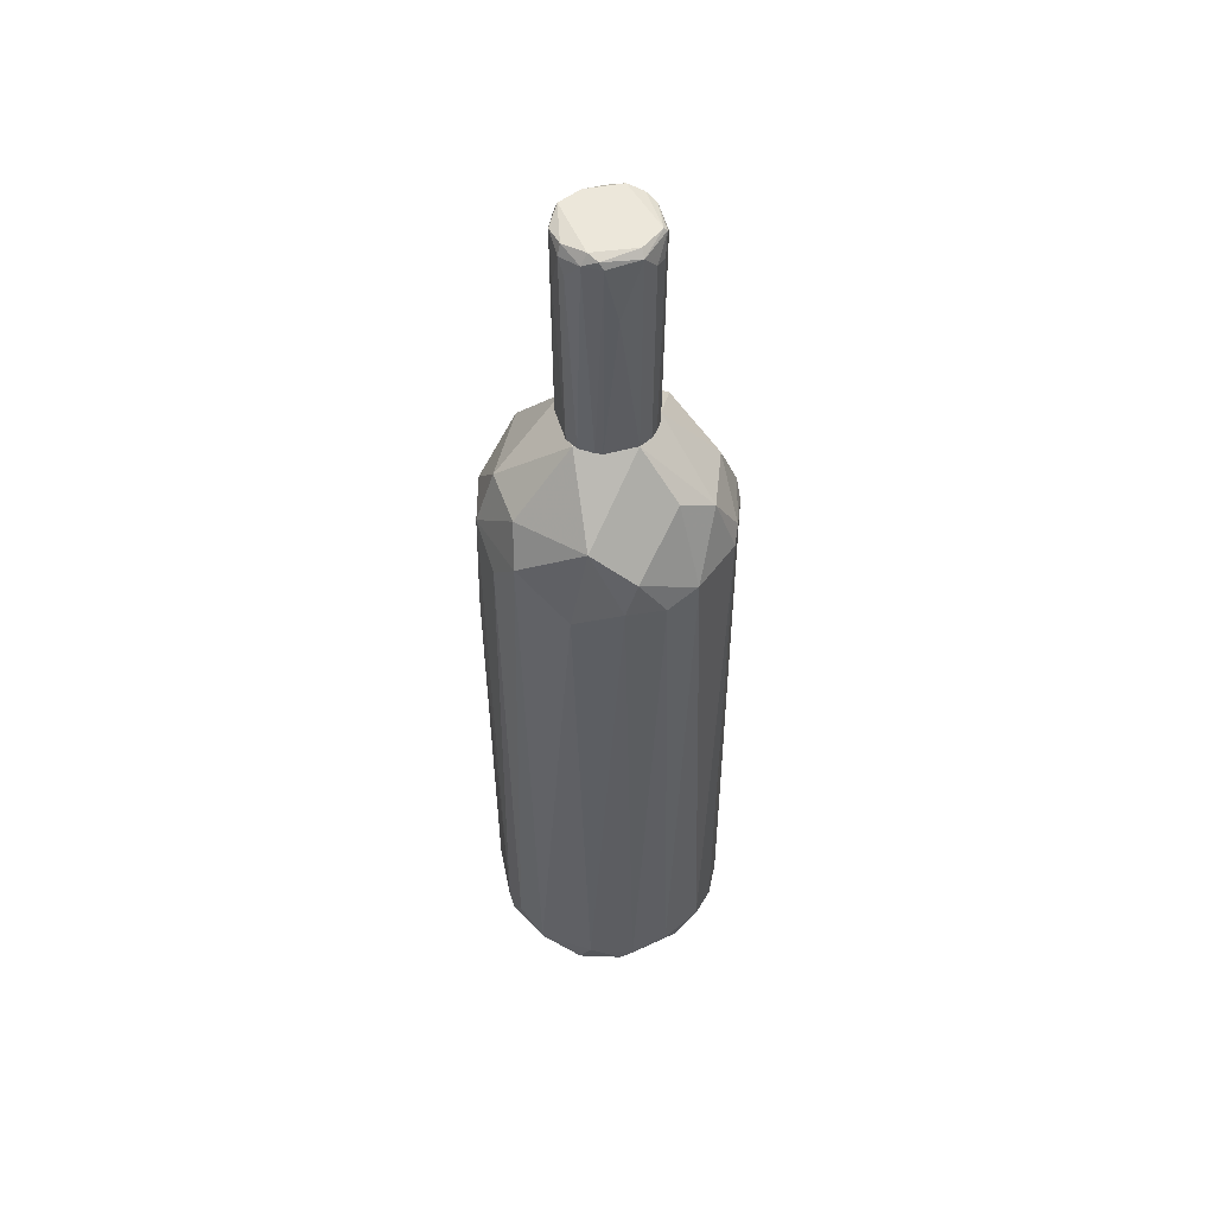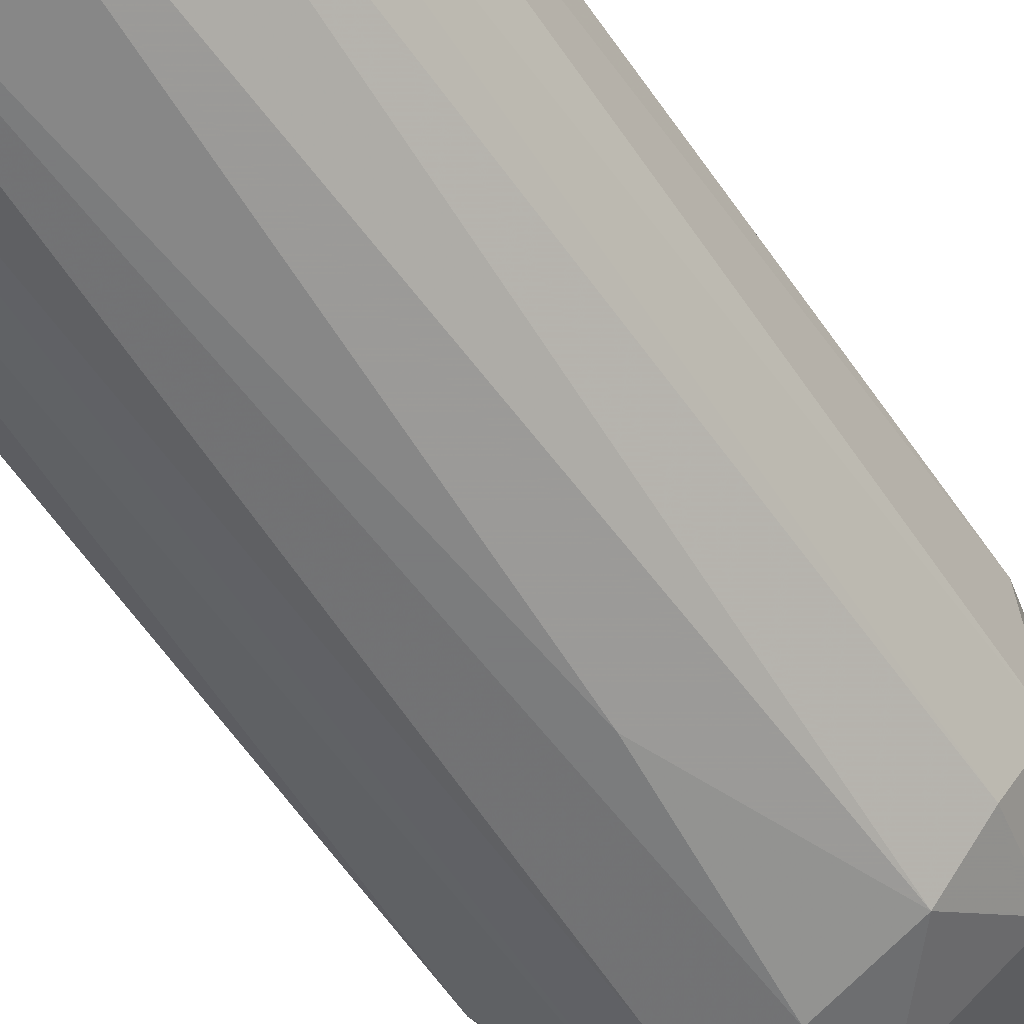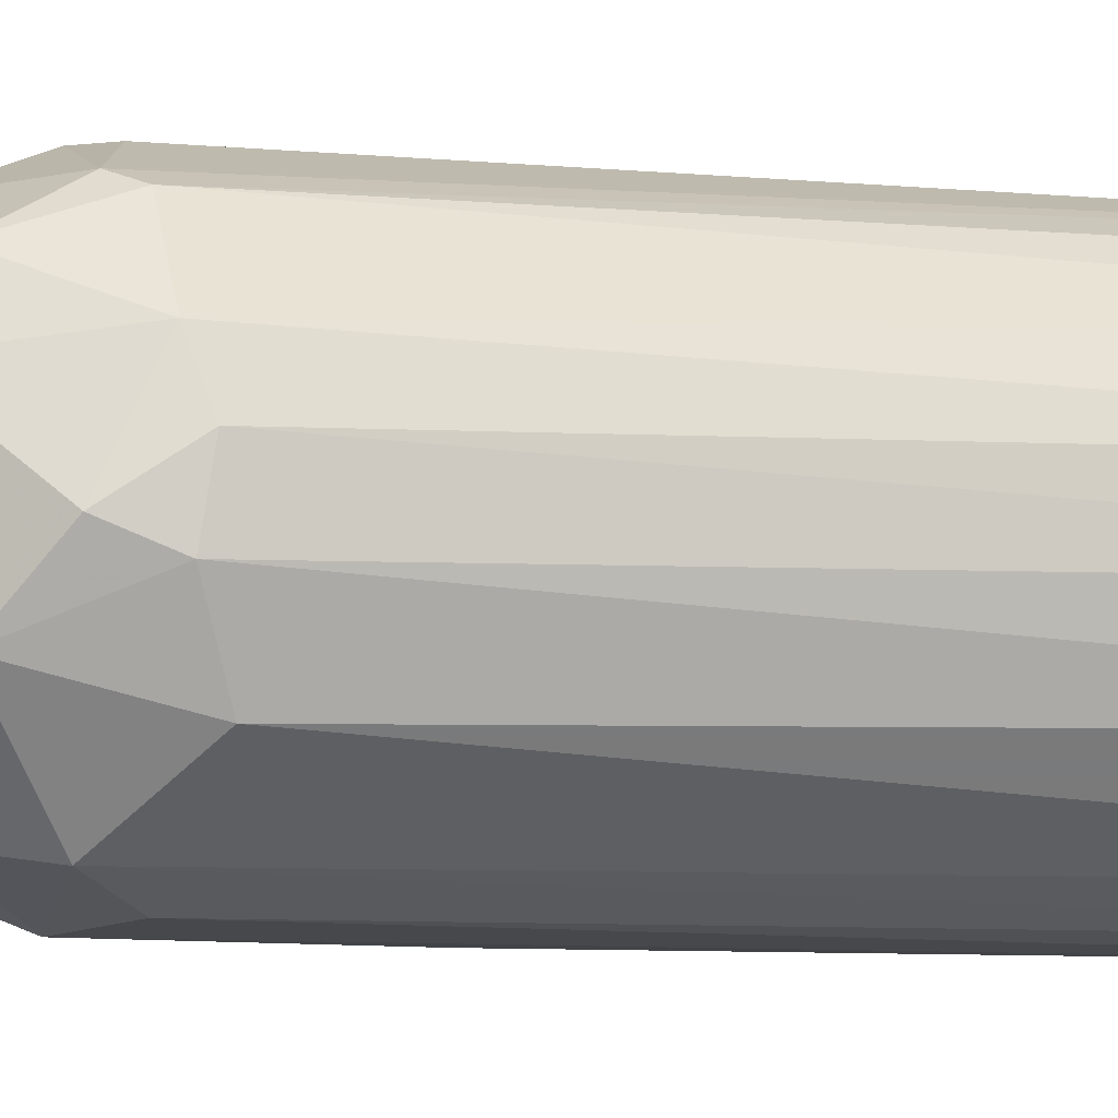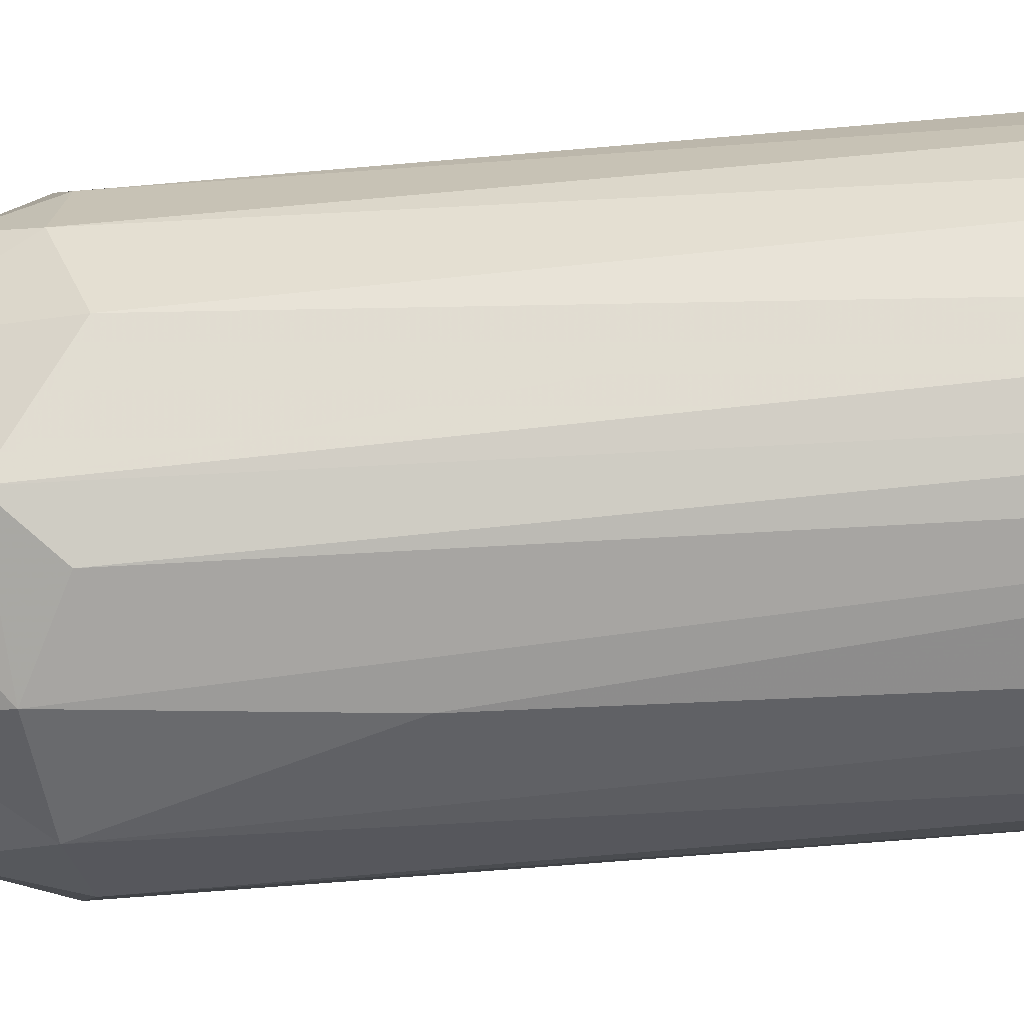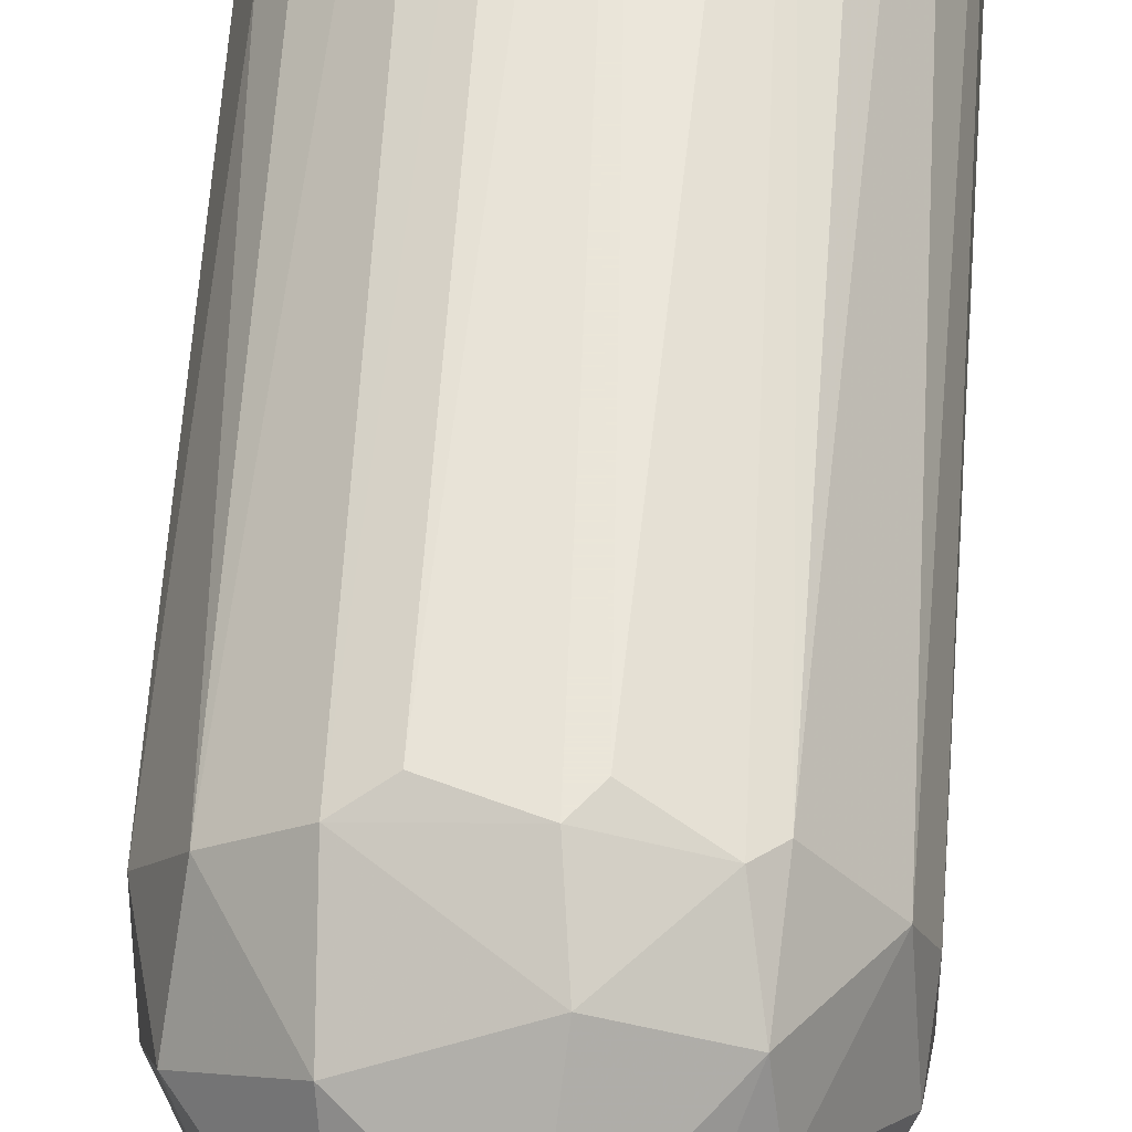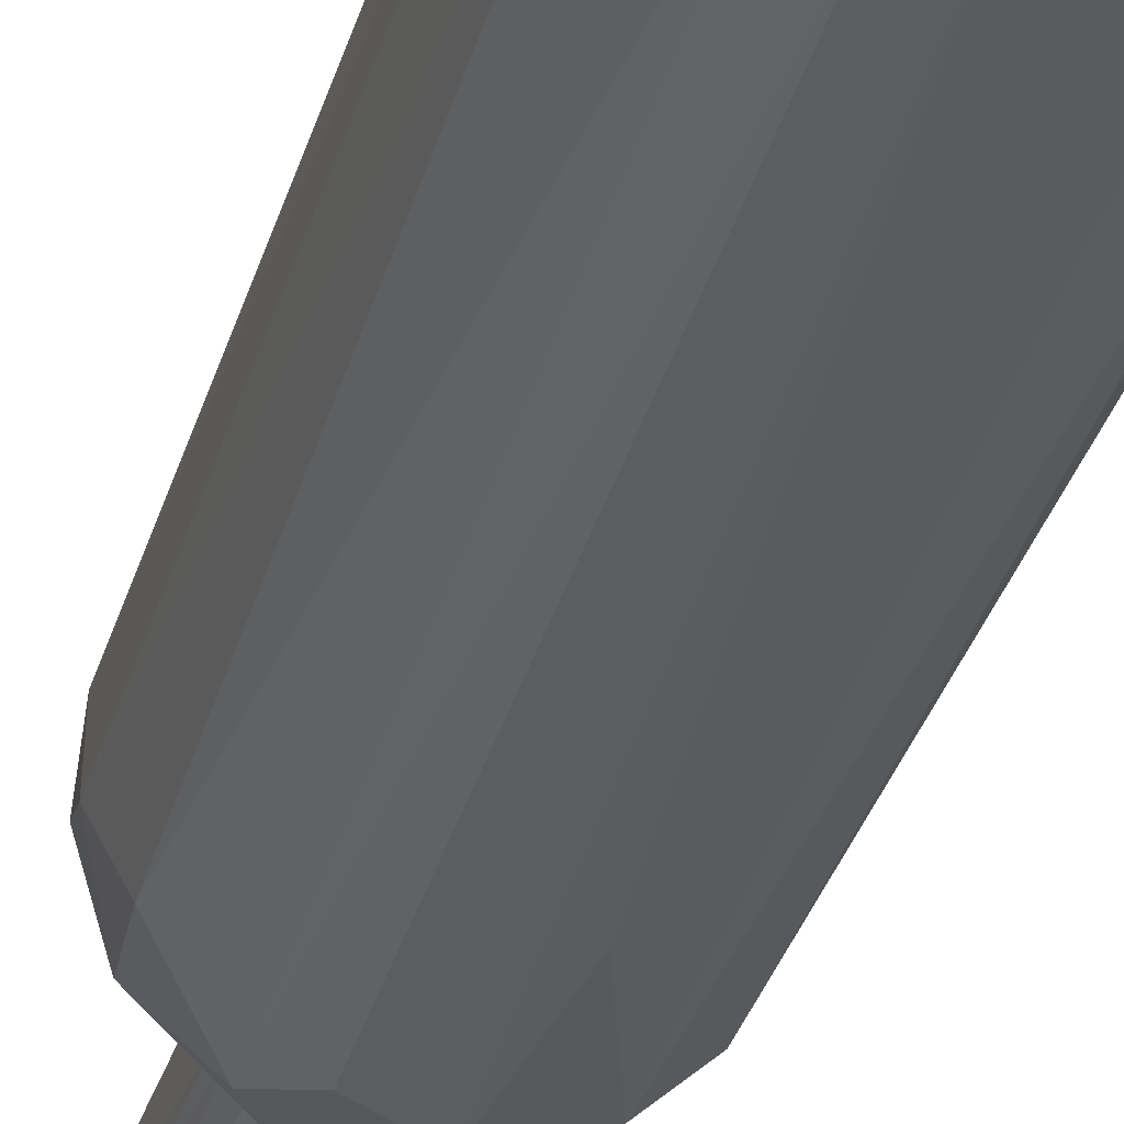
<metadata>
{"format":"obj","ext":"obj","renderer":"f3d","projection":"perspective","resolution":1024,"background":"white","views":[{"elev":52.3,"azim":-106.5,"up":"+Y"},{"elev":-58.6,"azim":33.7,"up":"+Z"},{"elev":-7.1,"azim":-106.6,"up":"+Z"},{"elev":-69.8,"azim":-85.1,"up":"+Z"},{"elev":57.7,"azim":-176.0,"up":"+Z"},{"elev":-35.0,"azim":-15.8,"up":"+Z"}]}
</metadata>
<code>
o convex_0
v 0.1993 0.3828 0.06232
v -0.2318 -0.9165 -0.01259
v -0.2255 -0.9352 -0.03762
v 0.1993 -0.929 0.1185
v 0.08686 -0.9101 -0.2188
v -0.1193 0.3203 -0.2001
v -0.1193 0.3079 0.1998
v 0.01815 -0.9227 0.231
v 0.1868 0.2829 -0.1438
v -0.2255 0.3392 -0.01259
v 0.1119 0.3015 0.206
v 0.2243 -0.929 -0.05636
v -0.188 -0.8977 0.1436
v -0.1443 -0.9041 -0.1876
v -0.05055 0.5203 -0.07509
v 0.01815 0.3079 -0.2313
v 0.2306 0.2517 0.04983
v -0.01932 0.5203 0.08725
v -0.2005 0.2454 -0.1251
v -0.213 0.2829 0.09979
v -0.05055 -0.9227 -0.225
v -0.01932 0.3079 0.231
v -0.08178 -0.9414 0.2123
v 0.1806 -0.9478 -0.1313
v 0.06812 0.5203 -0.0626
v 0.1244 -0.8729 0.1998
v 0.1868 0.2891 0.1436
v 0.2243 0.3017 -0.0626
v 0.1244 0.2955 -0.2001
v 0.1743 -0.8977 -0.1626
v 0.2306 -0.8852 0.04358
v -0.1943 -0.9414 -0.1188
v -0.1505 0.4329 0.08105
v 0.1119 -0.9541 0.181
v -0.1943 -0.9541 0.09355
v -0.08803 -0.8977 0.2185
v -0.2255 -0.8979 0.06232
v -0.06929 0.2641 -0.225
v 0.1056 0.4265 0.1436
v -0.2318 0.2767 -0.03762
v -0.213 -0.8915 -0.1001
v 0.01186 -0.9539 -0.1813
v -0.1818 0.3953 -0.08758
v 0.06812 0.2765 0.2248
v 0.03064 0.4015 -0.1938
v 0.1619 0.3953 -0.1188
v 0.2056 -0.8853 -0.1188
v -0.1443 0.2829 0.1873
v -0.2318 0.2641 0.03729
v 0.08686 0.5203 0.0248
v -0.03806 -0.8789 -0.2313
v -0.03181 0.4015 0.1935
v 0.2306 -0.8852 -0.04382
v -0.1443 -0.9041 0.1873
v -0.04431 0.2765 0.231
v 0.2118 -0.3354 0.106
v 0.04314 0.05168 -0.2313
v -0.08178 0.5203 0.03104
v -0.138 0.3955 0.1498
v 0.1868 -0.8915 0.1436
v 0.2118 -0.9541 0.0186
v -0.07554 0.3953 -0.1876
v -0.08803 -0.8664 -0.2188
v 0.06812 -0.8852 0.2248
f 11 44 64
f 6 14 19
f 15 18 25
f 11 26 27
f 17 1 27
f 1 17 28
f 24 5 30
f 5 29 30
f 29 9 30
f 14 21 32
f 10 20 33
f 8 23 34
f 2 3 35
f 3 32 35
f 34 23 35
f 23 8 36
f 13 20 37
f 2 35 37
f 35 13 37
f 6 16 38
f 11 27 39
f 27 1 39
f 3 2 41
f 19 14 41
f 32 3 41
f 14 32 41
f 2 40 41
f 40 19 41
f 21 5 42
f 5 24 42
f 32 21 42
f 35 32 42
f 6 19 43
f 10 33 43
f 19 40 43
f 40 10 43
f 22 8 44
f 11 22 44
f 15 25 45
f 29 16 45
f 29 45 46
f 28 9 46
f 1 28 46
f 9 29 46
f 45 25 46
f 12 24 47
f 9 28 47
f 30 9 47
f 24 30 47
f 20 13 48
f 36 7 48
f 20 10 49
f 2 37 49
f 37 20 49
f 40 2 49
f 10 40 49
f 25 18 50
f 18 39 50
f 39 1 50
f 1 46 50
f 46 25 50
f 5 21 51
f 38 16 51
f 7 22 52
f 22 11 52
f 11 39 52
f 39 18 52
f 28 17 53
f 31 12 53
f 17 31 53
f 12 47 53
f 47 28 53
f 13 35 54
f 35 23 54
f 23 36 54
f 48 13 54
f 36 48 54
f 22 7 55
f 8 22 55
f 7 36 55
f 36 8 55
f 17 27 56
f 4 31 56
f 31 17 56
f 29 5 57
f 16 29 57
f 5 51 57
f 51 16 57
f 18 15 58
f 15 43 58
f 43 33 58
f 33 20 59
f 20 48 59
f 48 7 59
f 7 52 59
f 52 18 59
f 18 58 59
f 58 33 59
f 27 26 60
f 34 4 60
f 26 34 60
f 56 27 60
f 4 56 60
f 24 12 61
f 31 4 61
f 12 31 61
f 4 34 61
f 34 35 61
f 42 24 61
f 35 42 61
f 16 6 62
f 6 43 62
f 43 15 62
f 15 45 62
f 45 16 62
f 14 6 63
f 21 14 63
f 6 38 63
f 51 21 63
f 38 51 63
f 26 11 64
f 8 34 64
f 34 26 64
f 44 8 64
o convex_1
v 0.07437 0.9516 -0.01887
v -0.08804 0.8203 -0.006375
v -0.08179 0.5205 -0.03137
v 0.03689 0.5205 0.08107
v 0.03689 0.5205 -0.08135
v -0.04429 0.9453 0.08107
v -0.03181 0.9266 -0.0876
v -0.06929 0.5205 0.05607
v 0.08062 0.9328 0.04359
v 0.08686 0.5205 -0.01887
v 0.06187 0.9266 -0.06885
v -0.08179 0.9453 -0.03762
v -0.05679 0.5205 -0.06885
v 0.02439 0.9391 0.08732
v -0.08804 0.9391 0.03109
v -0.03806 0.5205 0.08107
v 0.08062 0.5205 0.03734
v 0.08689 0.9328 -0.03137
v 0.01814 0.9391 -0.0876
v 0.07437 0.5205 -0.0501
v -0.08179 0.5205 0.03109
v -0.03181 0.5205 -0.08135
v -0.06929 0.9328 -0.0626
v 0.08689 0.9391 0.02484
v 0.04937 0.9453 0.07482
v -0.06304 0.9516 -0.0501
v -0.07554 0.9078 0.05607
v 0.04937 0.5205 0.07482
v -0.04429 0.9516 0.07482
v -0.02556 0.8641 0.08732
v -0.08804 0.9328 -0.03137
v 0.05562 0.9516 -0.0626
v -0.05679 0.9016 0.07482
v 0.08686 0.5205 0.01859
v 0.04314 0.914 -0.08135
v 0.04937 0.5205 -0.0751
v 0.06812 0.9516 0.04982
v 0.00564 0.8328 -0.0876
v 0.07437 0.9016 -0.05635
v 0.07437 0.5205 0.04982
v 0.04314 0.9203 0.08107
v -0.07554 0.5205 -0.04385
v -0.07554 0.9516 0.03109
v -0.02556 0.9453 -0.08135
v -0.03181 0.9328 0.08732
v -0.04429 0.8953 -0.08135
v 0.01189 0.8391 0.08732
v -0.05679 0.5205 0.06857
f 80 97 112
f 68 67 69
f 67 68 72
f 68 69 74
f 69 67 77
f 72 68 80
f 68 74 81
f 74 69 84
f 82 74 84
f 66 67 85
f 67 72 85
f 79 66 85
f 69 77 86
f 73 81 88
f 82 65 88
f 87 76 90
f 70 79 91
f 85 72 91
f 79 85 91
f 68 81 92
f 70 78 93
f 79 70 93
f 78 89 93
f 65 90 93
f 67 66 95
f 66 79 95
f 79 76 95
f 76 87 95
f 65 82 96
f 82 75 96
f 75 83 96
f 90 65 96
f 70 91 97
f 91 72 97
f 81 74 98
f 74 82 98
f 88 81 98
f 82 88 98
f 69 83 99
f 83 75 99
f 84 69 100
f 69 99 100
f 99 75 100
f 88 65 101
f 73 88 101
f 89 73 101
f 65 93 101
f 93 89 101
f 83 69 102
f 71 83 102
f 69 86 102
f 86 71 102
f 75 82 103
f 82 84 103
f 84 100 103
f 100 75 103
f 81 73 104
f 92 81 104
f 92 104 105
f 78 68 105
f 73 89 105
f 89 78 105
f 68 92 105
f 104 73 105
f 77 67 106
f 87 77 106
f 67 95 106
f 95 87 106
f 76 79 107
f 90 76 107
f 79 93 107
f 93 90 107
f 83 71 108
f 71 87 108
f 87 90 108
f 96 83 108
f 90 96 108
f 78 70 109
f 94 78 109
f 80 94 109
f 97 80 109
f 70 97 109
f 71 86 110
f 86 77 110
f 87 71 110
f 77 87 110
f 68 78 111
f 80 68 111
f 78 94 111
f 94 80 111
f 72 80 112
f 97 72 112

</code>
